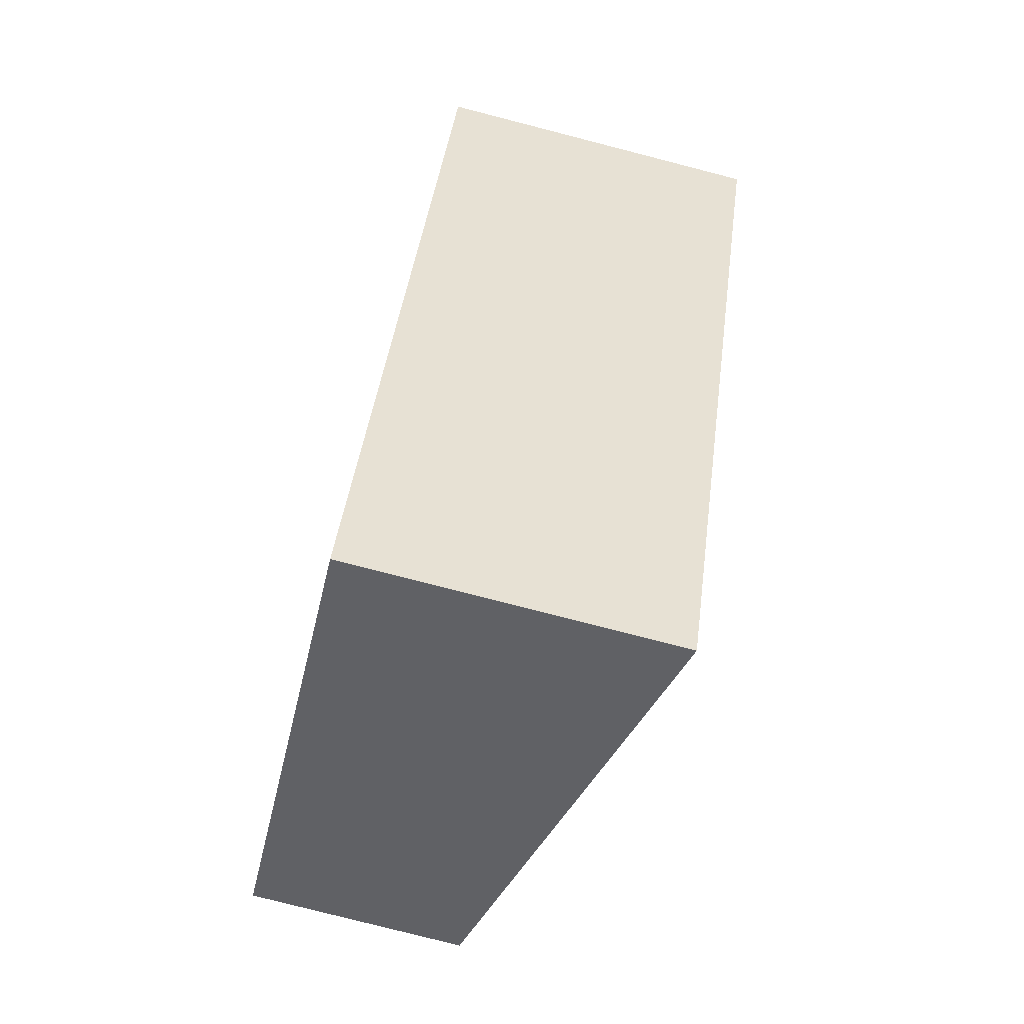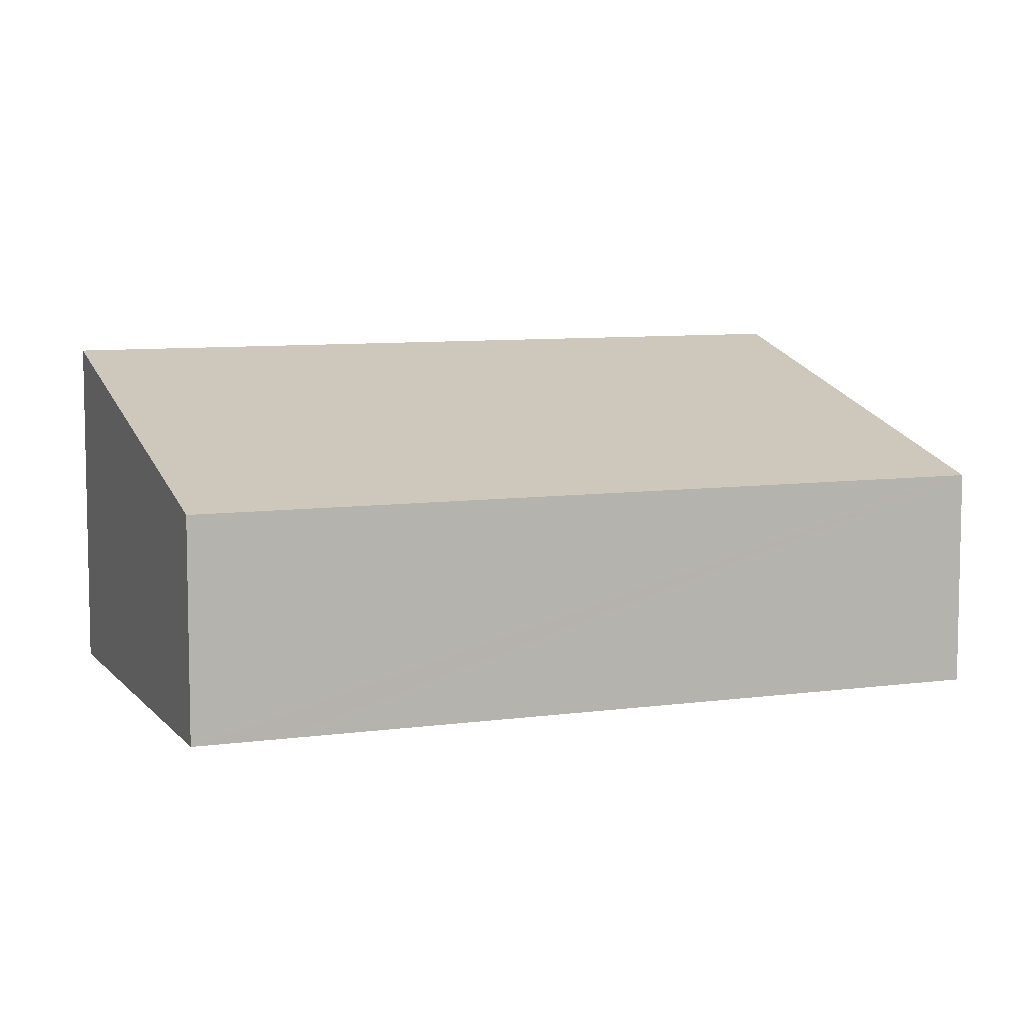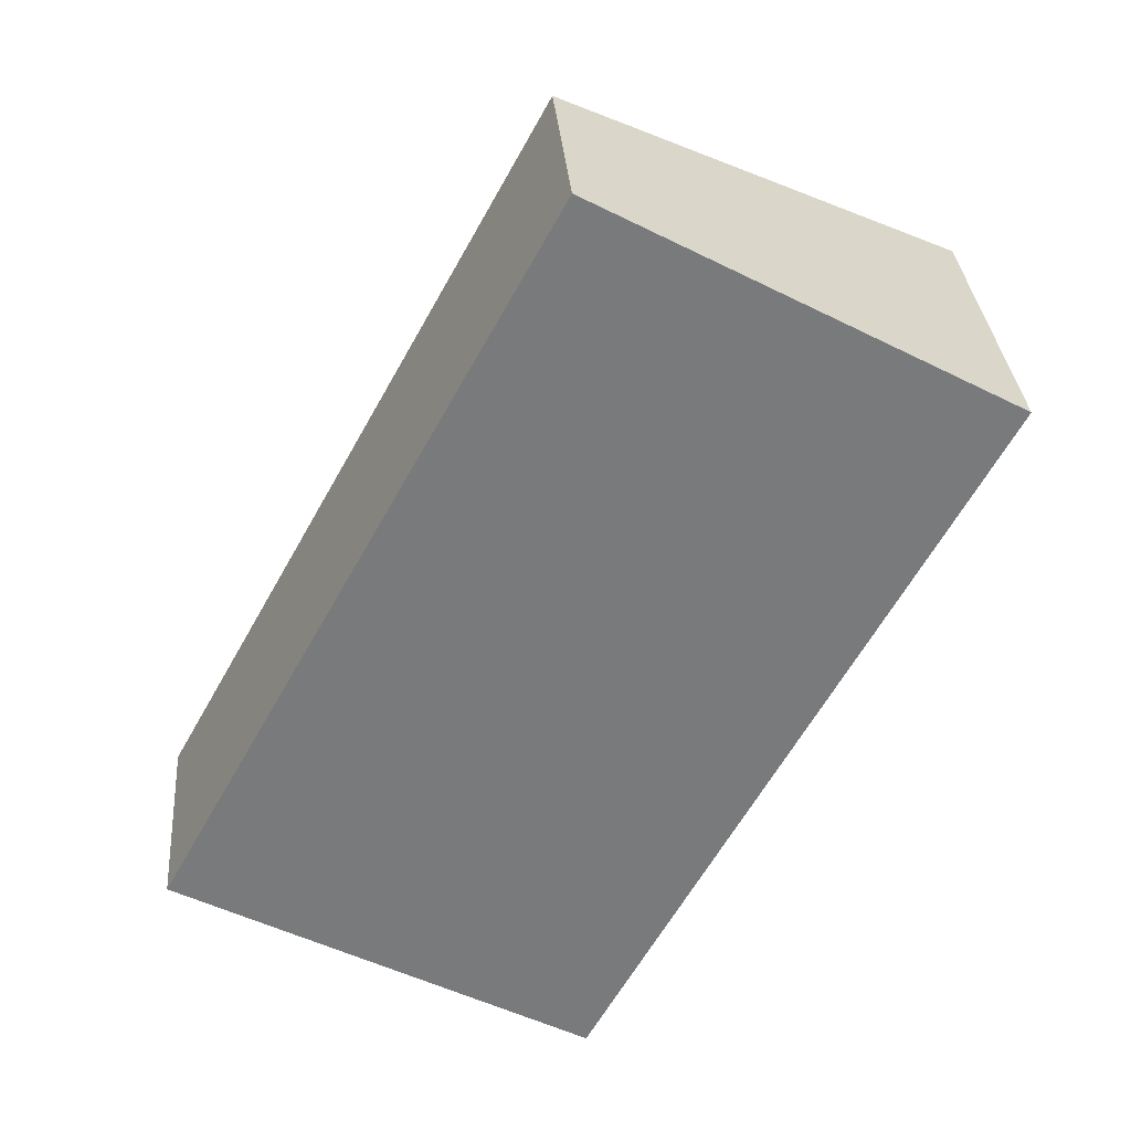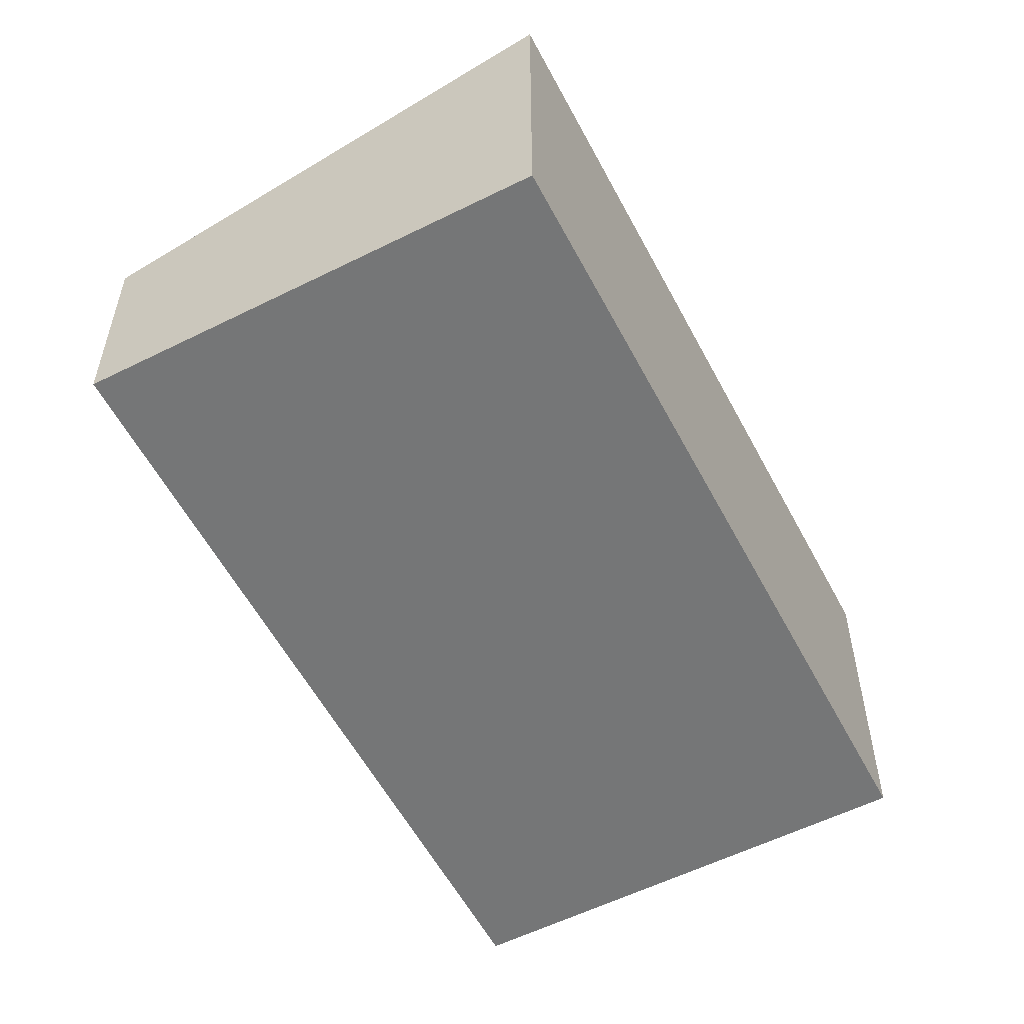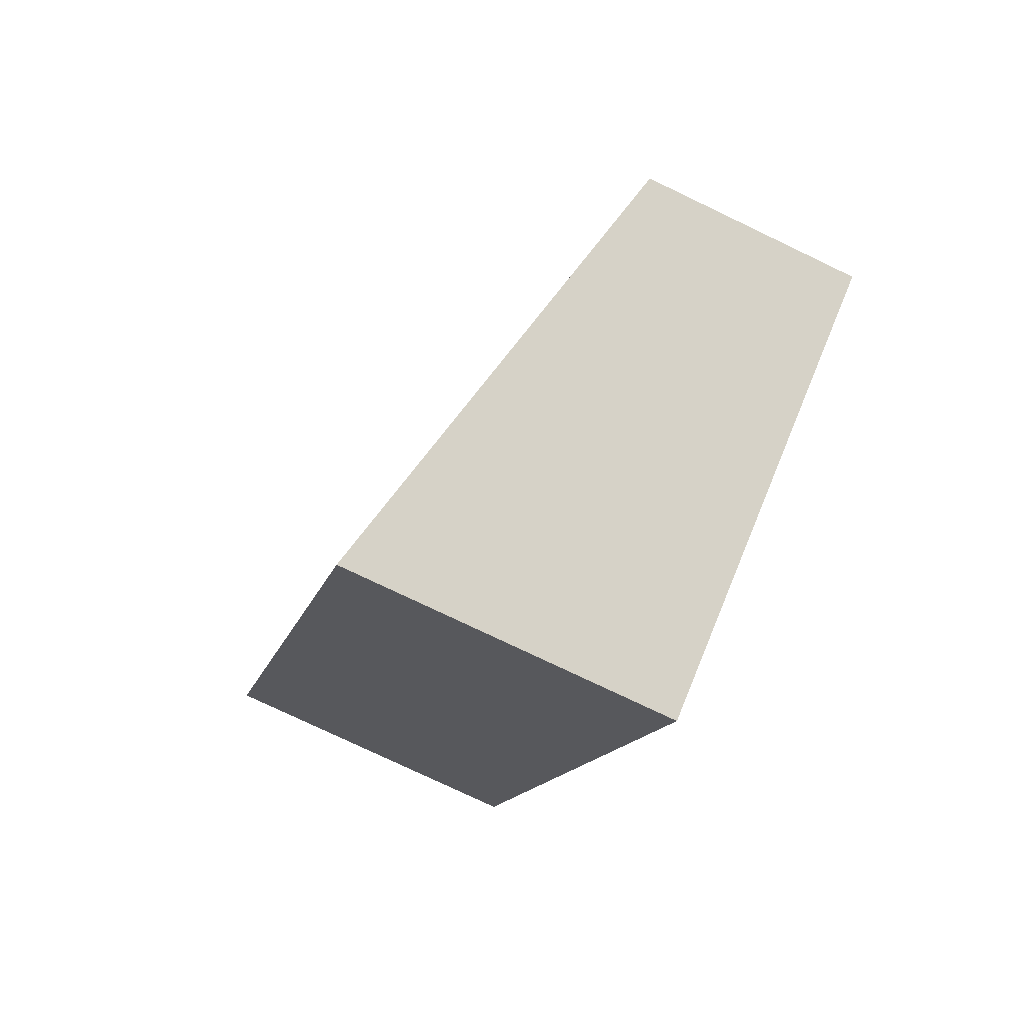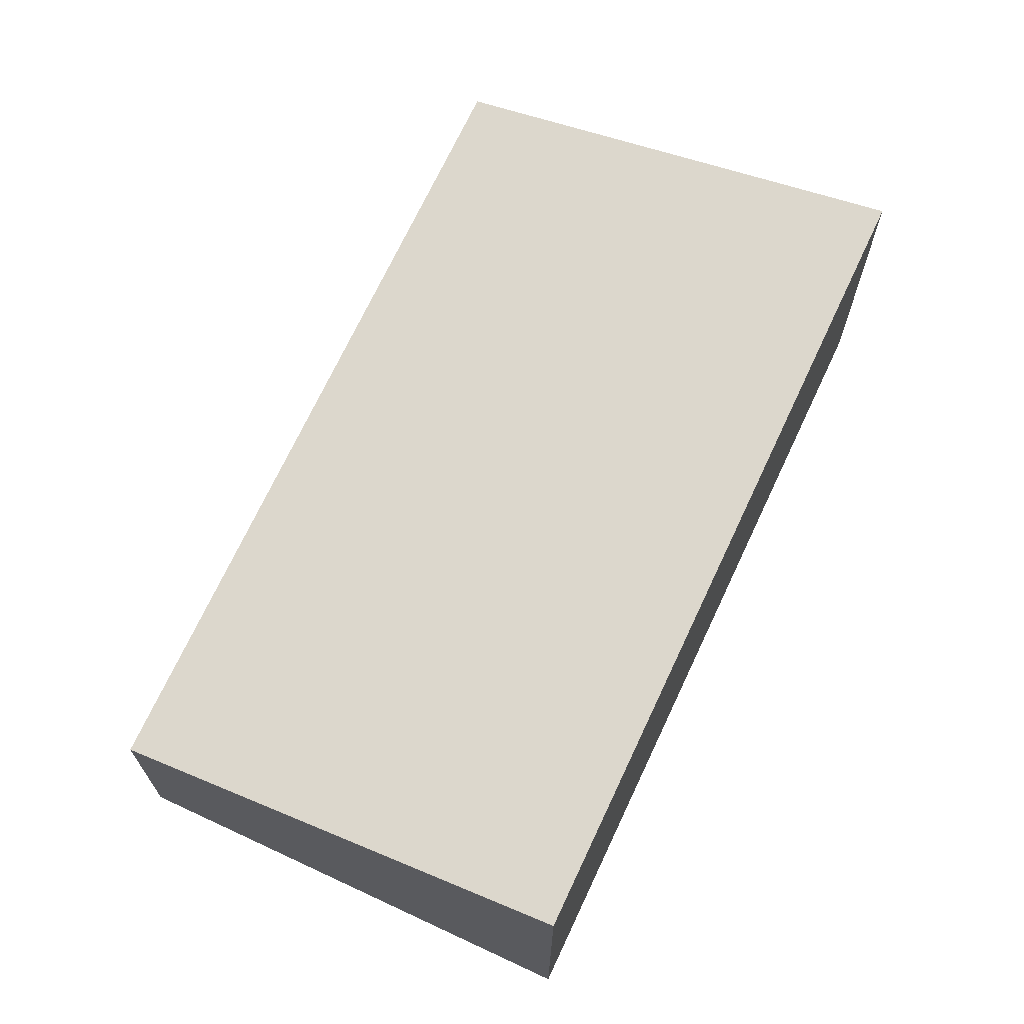
<metadata>
{"format":"obj","ext":"obj","renderer":"f3d","projection":"perspective","resolution":1024,"background":"white","views":[{"elev":-79.0,"azim":75.6,"up":"+Z"},{"elev":7.9,"azim":-82.6,"up":"+Y"},{"elev":32.3,"azim":-4.6,"up":"+Z"},{"elev":-56.7,"azim":56.3,"up":"+Y"},{"elev":-76.5,"azim":-115.6,"up":"+Z"},{"elev":70.3,"azim":53.8,"up":"+Y"}]}
</metadata>
<code>
v  2.873 2.351 -1.578
v  2.762 1.513 5.031
v  5.636 2.351 3.453
v  0.295 1.513 0.537
v  0.161 1.56 -0.088
v  0 1.513 9.264e-17
v  5.636 -2.114e-16 3.453
v  2.762 -3.081e-16 5.031
v  2.873 9.662e-17 -1.578
v  0.161 5.388e-18 -0.088
v  0 0 0
v  0.295 -3.288e-17 0.537
g defaultobject
f 1 2 3
f 2 1 4
f 4 1 5
f 4 5 6
f 2 7 3
f 7 2 8
f 7 1 3
f 1 7 9
f 9 5 1
f 5 9 10
f 5 10 6
f 6 10 11
f 11 4 6
f 4 11 2
f 2 11 12
f 2 12 8
f 11 10 12
f 12 7 8
f 7 12 9
f 9 12 10

</code>
